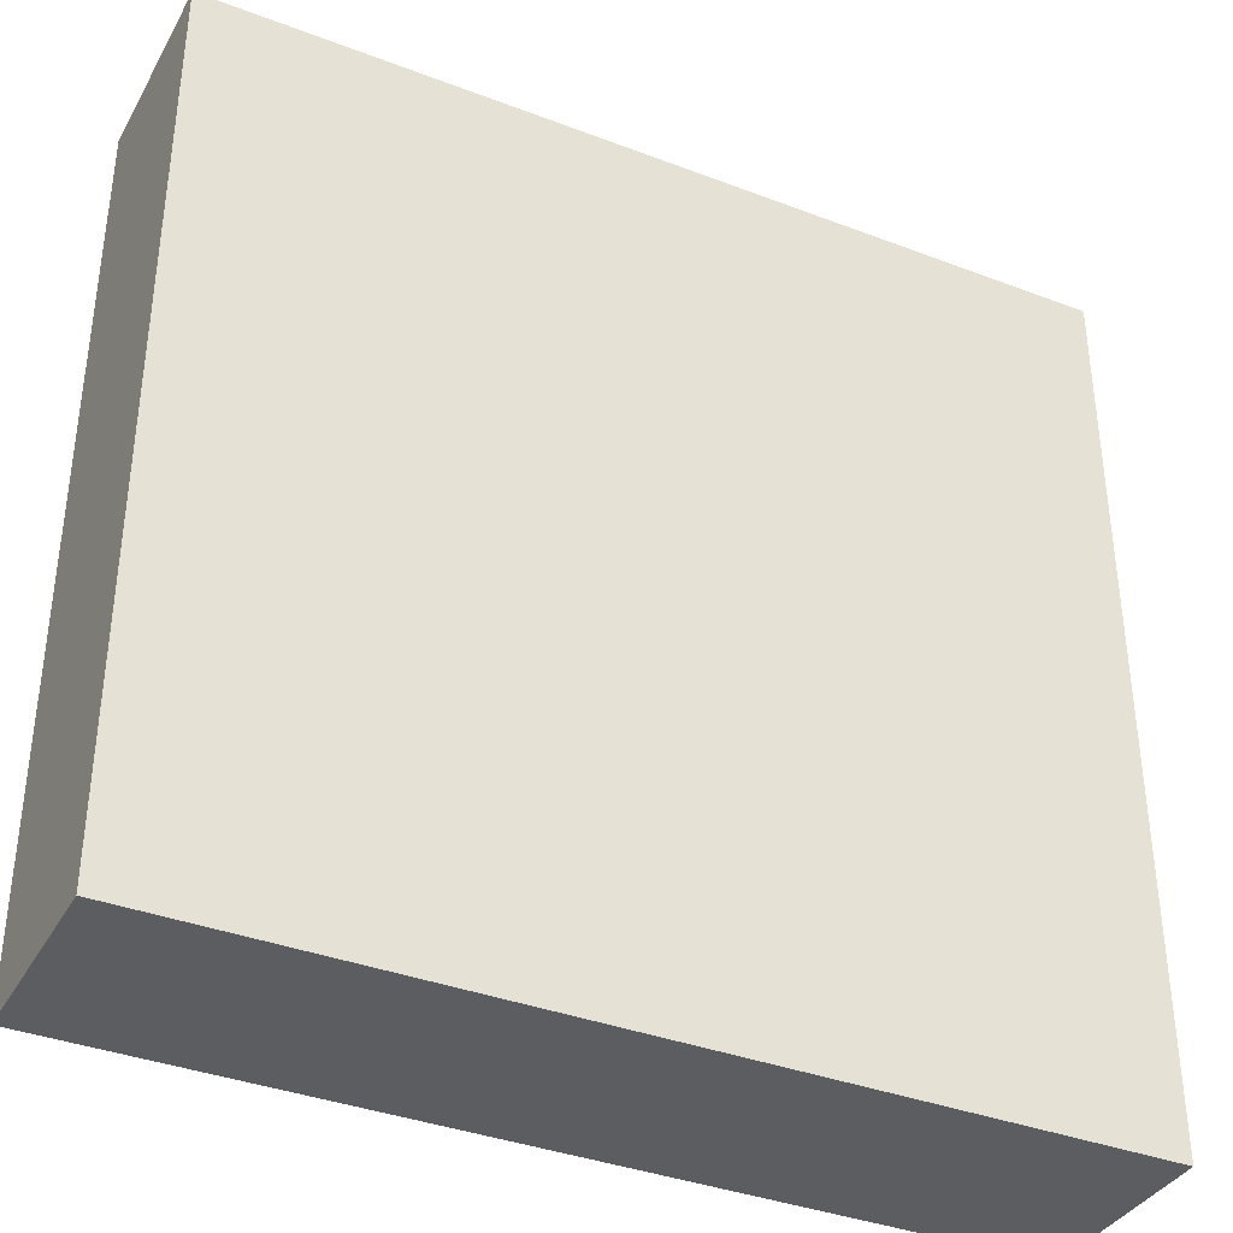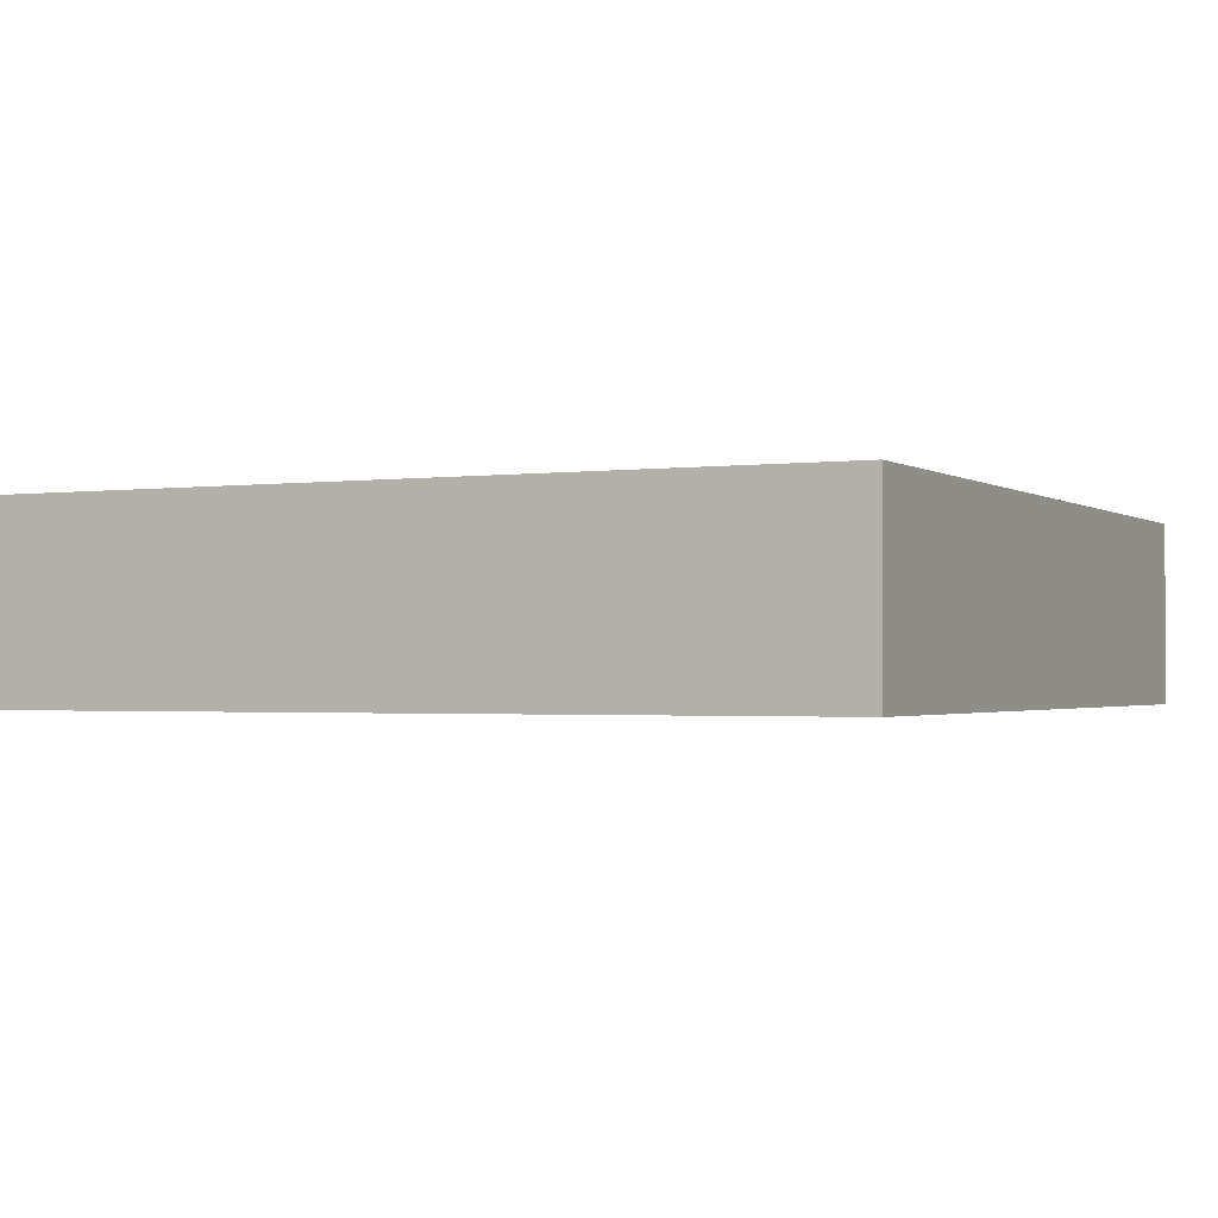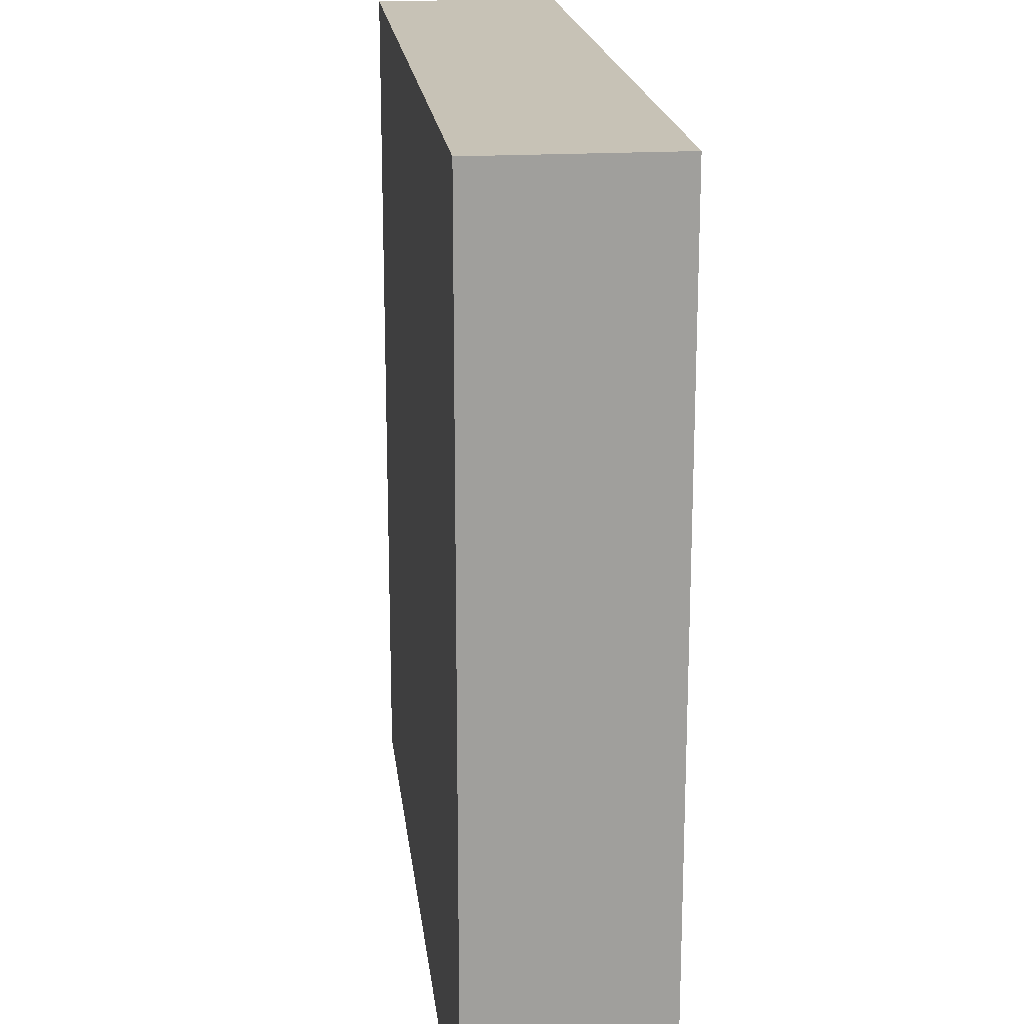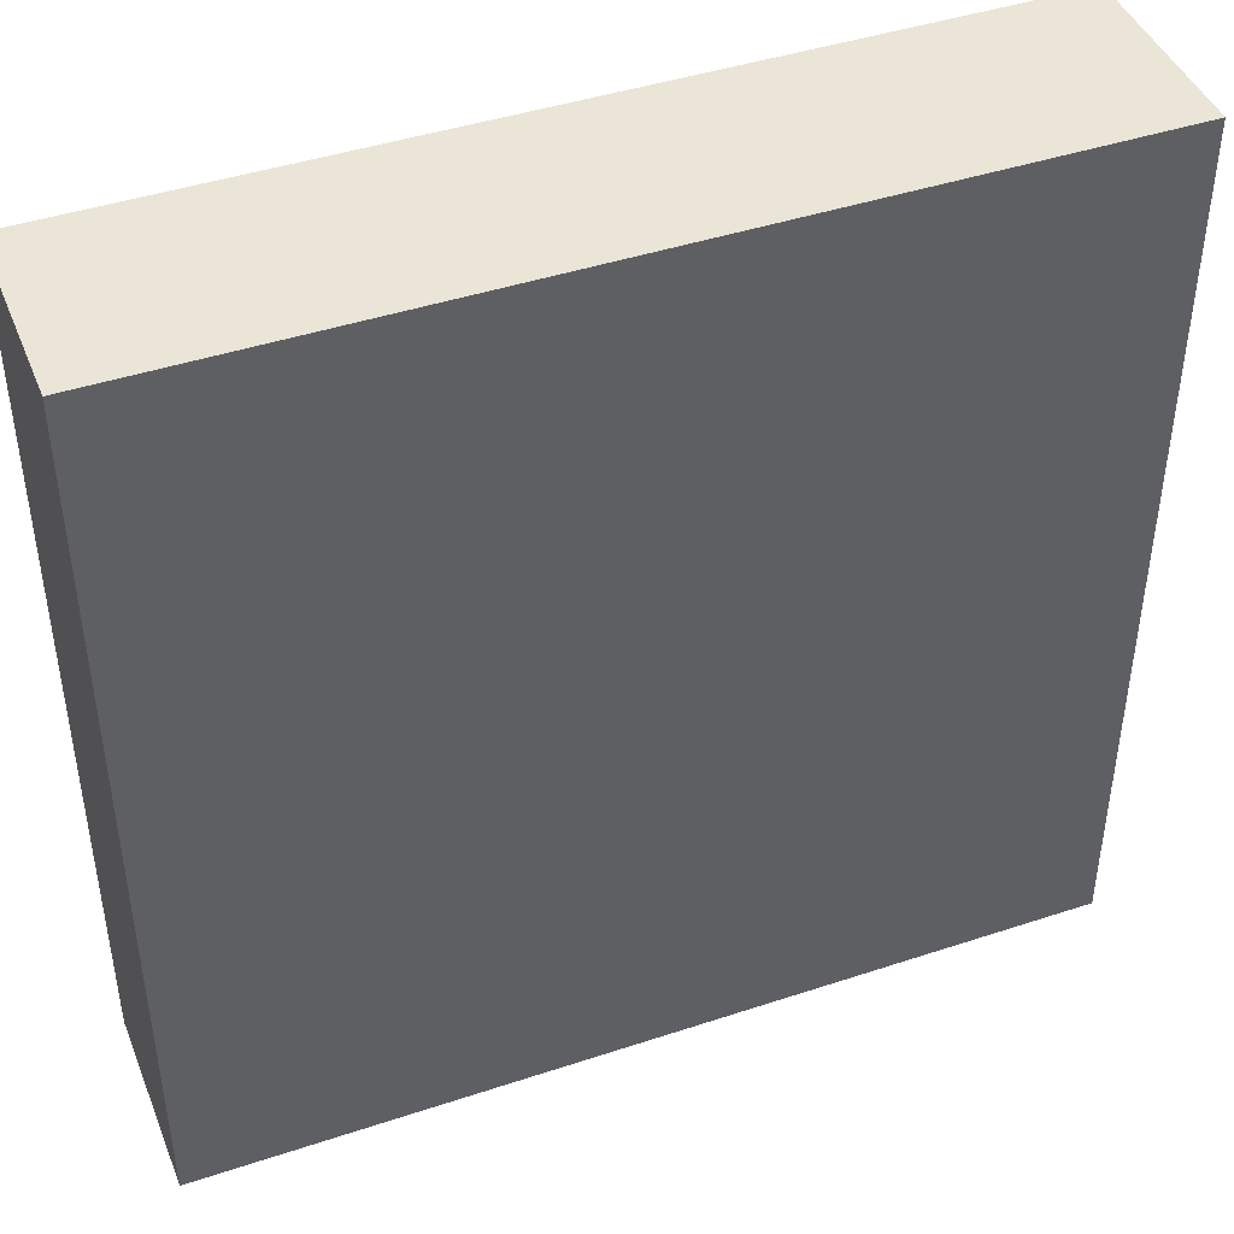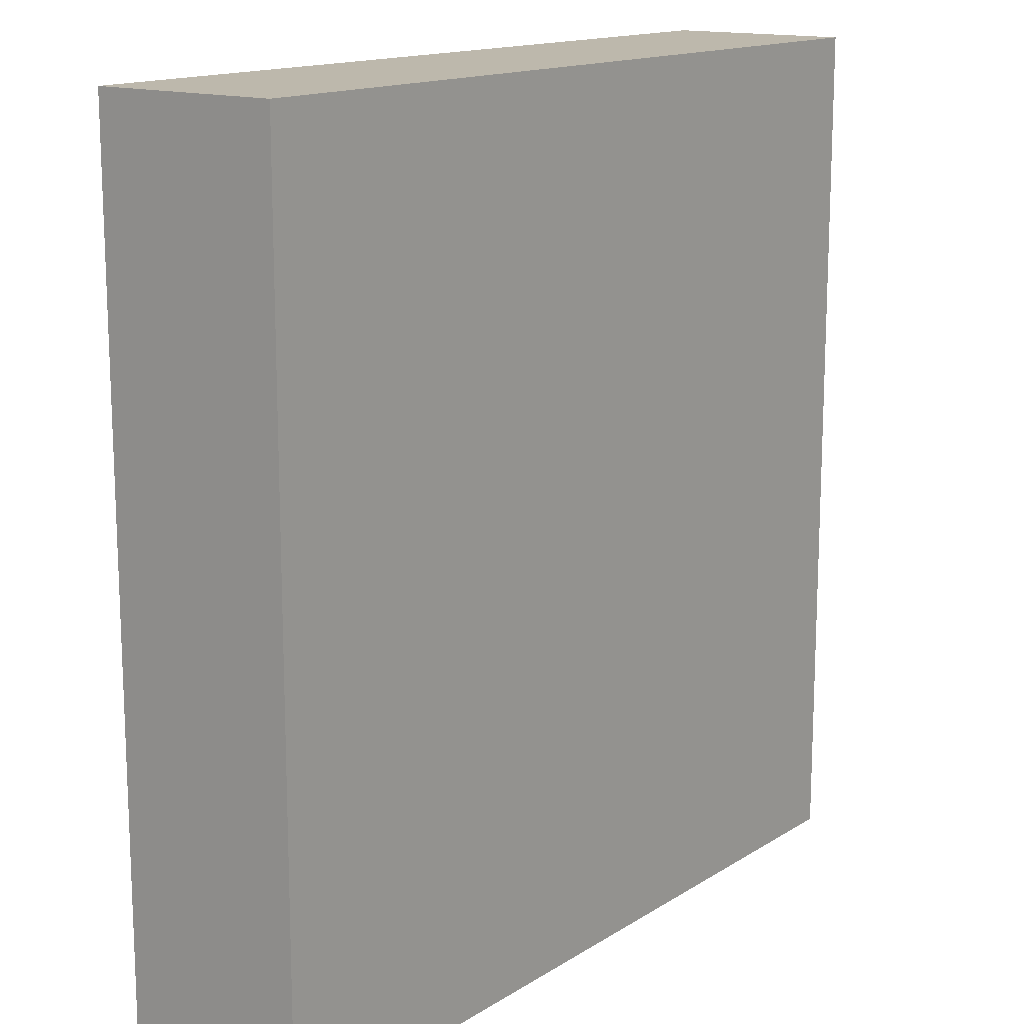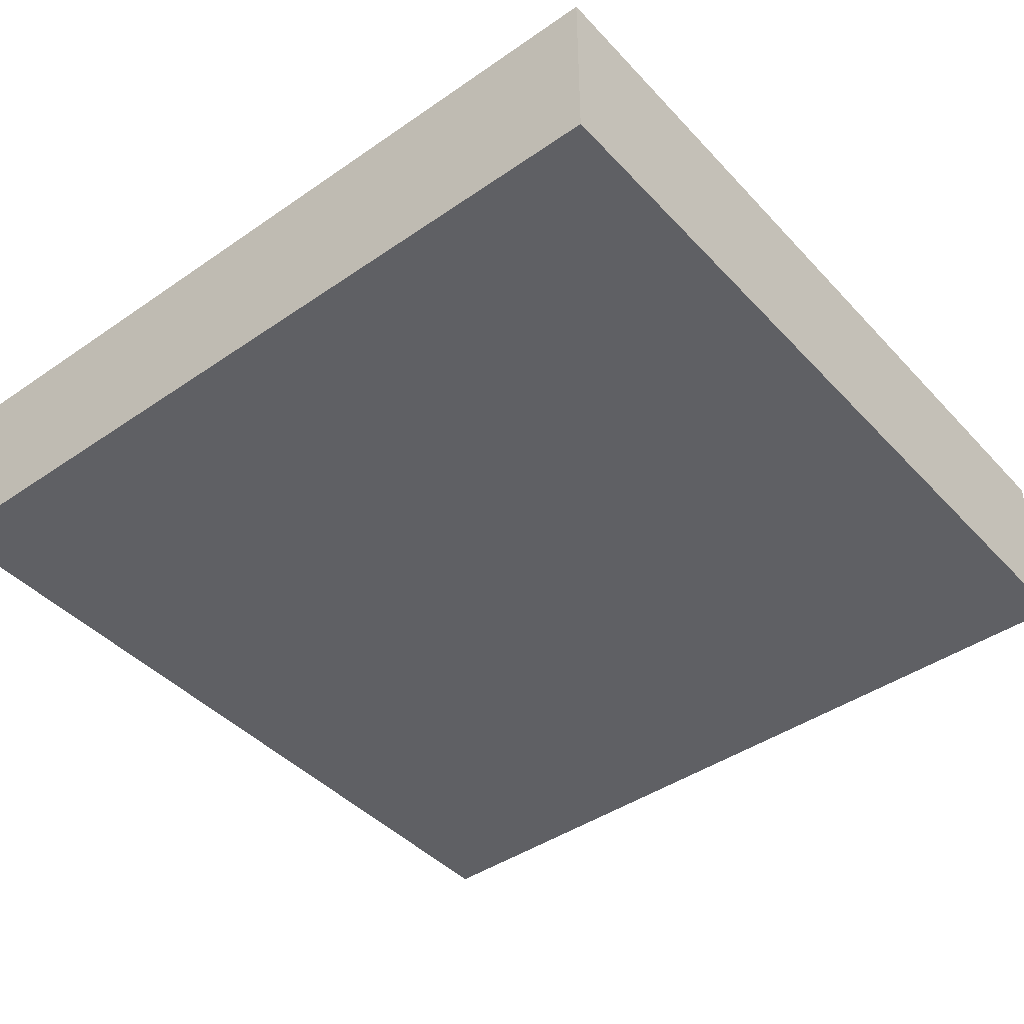
<metadata>
{"format":"obj","ext":"obj","renderer":"f3d","projection":"perspective","resolution":1024,"background":"white","views":[{"elev":-37.1,"azim":153.8,"up":"+Z"},{"elev":-1.5,"azim":-154.0,"up":"+Y"},{"elev":19.2,"azim":83.5,"up":"+Z"},{"elev":44.0,"azim":-21.2,"up":"+Z"},{"elev":14.7,"azim":127.0,"up":"+Z"},{"elev":-43.3,"azim":-50.8,"up":"+Y"}]}
</metadata>
<code>
g towerSquareMidColor
v -0.35 1.008 7.325
v -0.35 0.36 7.325
v -0.35 1.008 9.65
v -0.35 0 9.65
v -0.35 0.36 2.675
v -0.35 0 0.35
v -0.35 1.008 2.675
v -0.35 1.008 0.35
v -9.65 0 9.65
v -9.65 0 0.35
v -0.35 2.016 9.65
v -2.675 1.008 9.65
v -7.325 1.008 9.65
v -9.65 1.008 9.65
v -9.65 2.016 9.65
v -7.325 0.36 9.65
v -2.675 0.36 9.65
v -9.65 0.36 7.325
v -9.65 1.008 2.675
v -9.65 0.36 2.675
v -9.65 1.008 7.325
v -9.65 2.016 0.35
v -9.65 1.008 0.35
v -0.35 2.016 0.35
v -7.325 1.008 0.35
v -2.675 1.008 0.35
v -2.675 0.36 0.35
v -7.325 0.36 0.35
f 2 1 3
f 2 3 4
f 5 2 4
f 5 4 6
f 7 5 6
f 6 8 7
f 6 4 9
f 9 10 6
f 12 11 3
f 11 12 13
f 11 13 14
f 11 14 15
f 12 16 13
f 16 12 17
f 19 18 20
f 19 21 18
f 19 15 21
f 19 22 15
f 22 19 23
f 21 15 14
f 24 11 15
f 15 22 24
f 8 11 24
f 11 8 7
f 11 7 5
f 11 5 1
f 11 1 3
f 5 2 1
f 25 22 23
f 22 25 26
f 22 26 8
f 22 8 24
f 25 27 26
f 27 25 28
f 17 9 4
f 4 3 17
f 3 12 17
f 9 17 16
f 16 14 9
f 16 13 14
f 28 6 10
f 10 23 28
f 23 25 28
f 6 28 27
f 27 8 6
f 27 26 8
f 20 23 10
f 10 9 20
f 9 18 20
f 9 21 18
f 9 14 21
f 23 20 19
f 12 3 11
f 11 13 12
f 11 14 13
f 11 15 14
f 12 13 16
f 16 17 12
f 19 20 18
f 19 18 21
f 19 21 15
f 19 15 22
f 22 23 19
f 21 14 15
f 24 15 11
f 15 24 22
f 8 24 11
f 11 7 8
f 11 5 7
f 11 1 5
f 11 3 1
f 5 1 2
f 25 23 22
f 22 26 25
f 22 8 26
f 22 24 8
f 25 26 27
f 27 28 25

</code>
